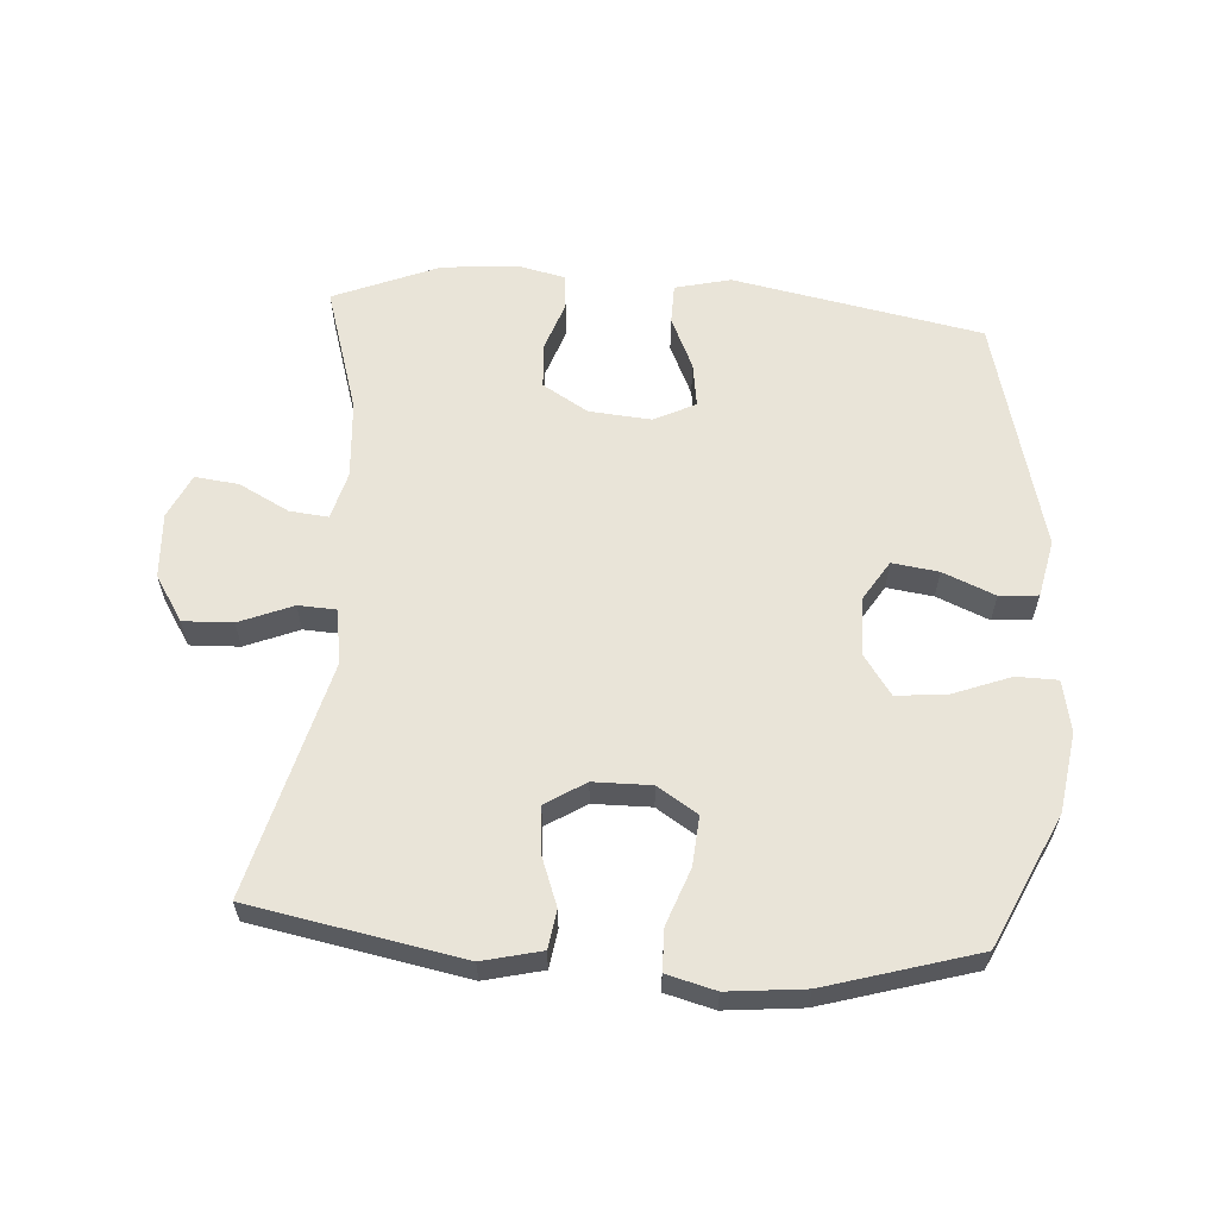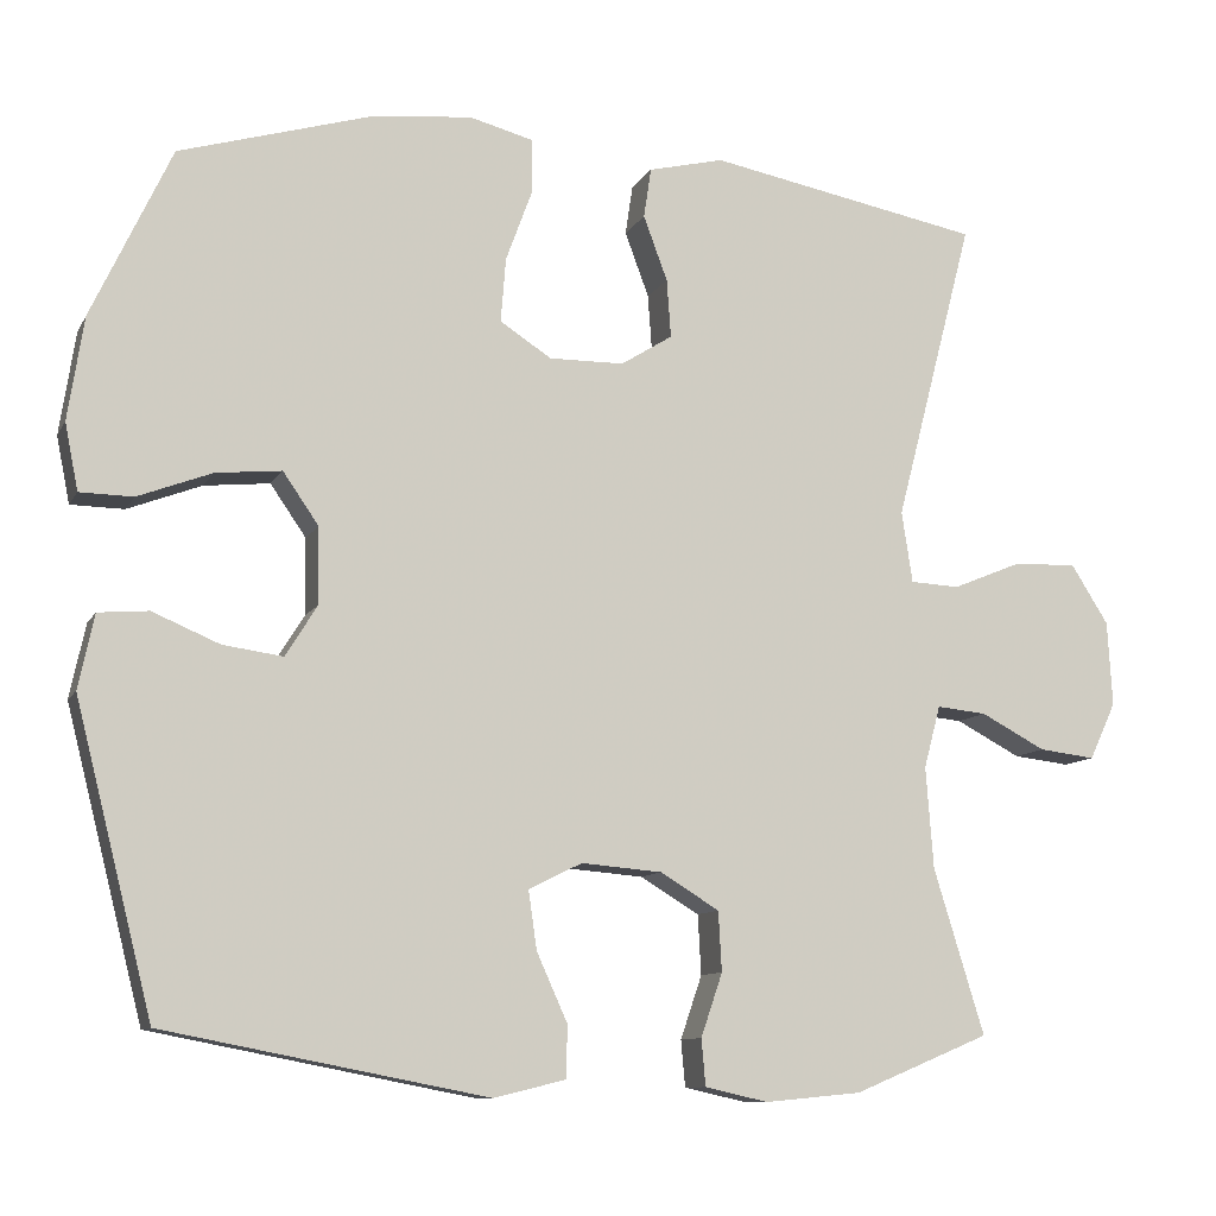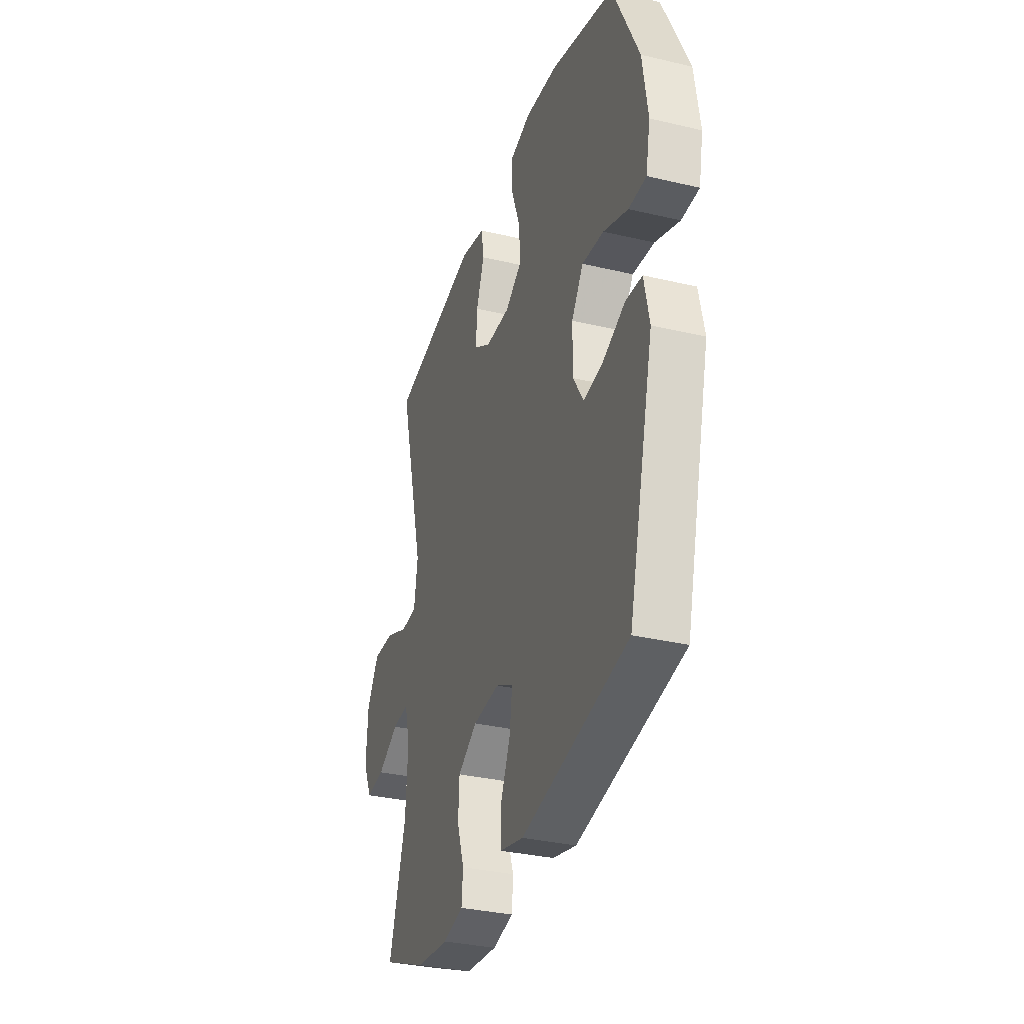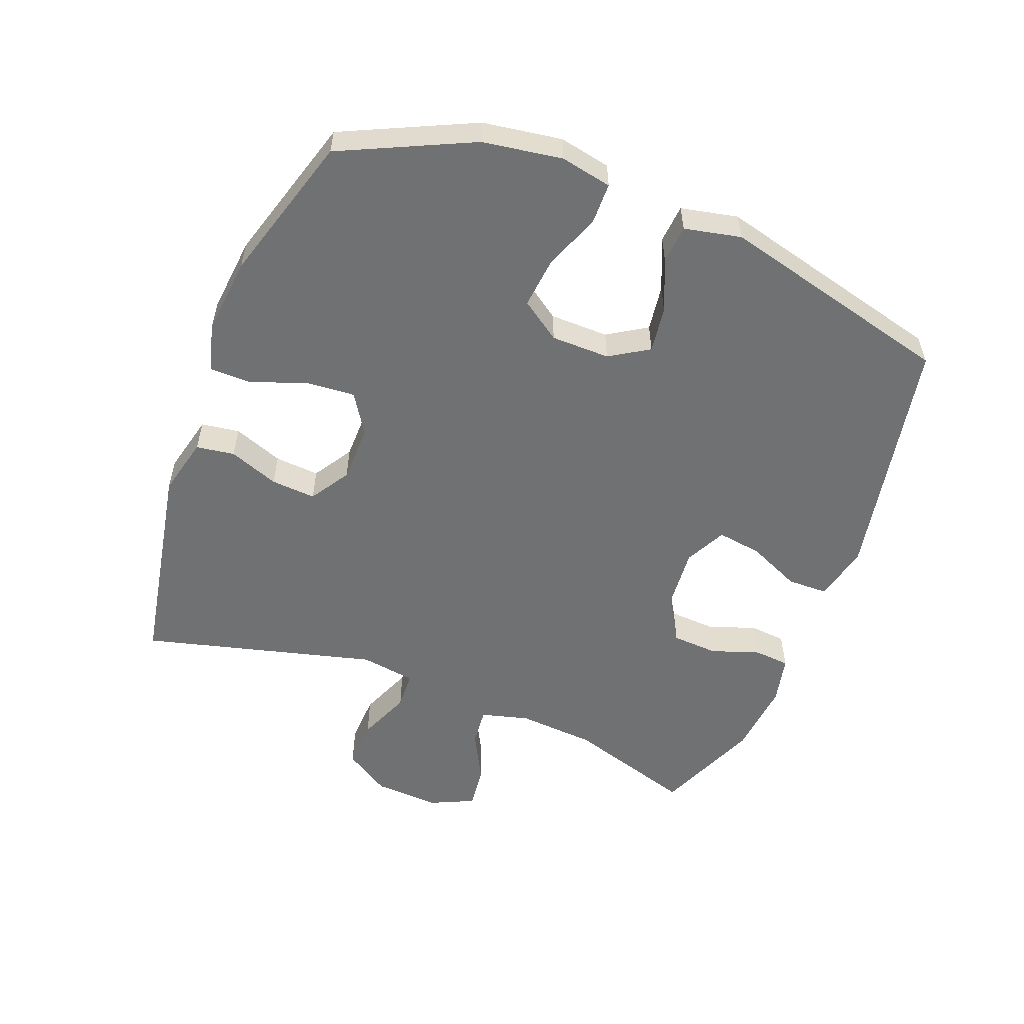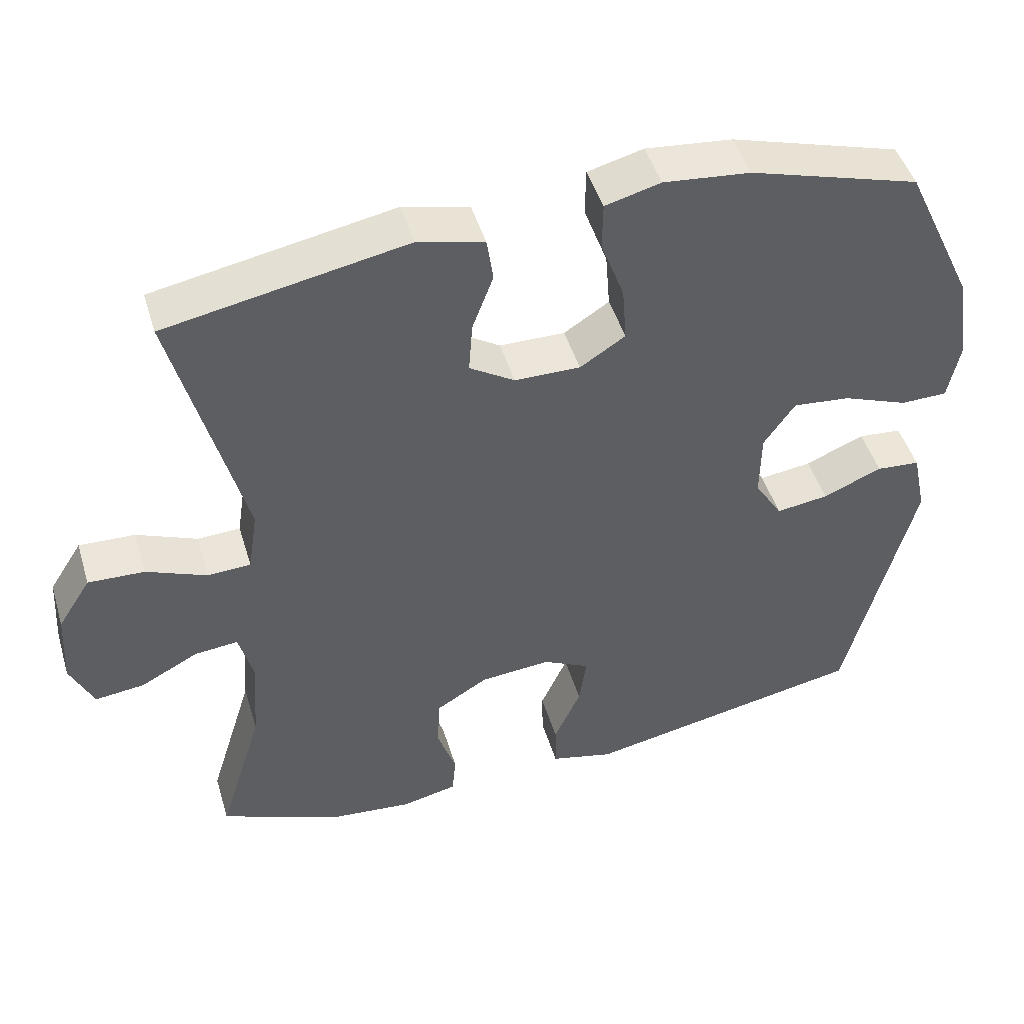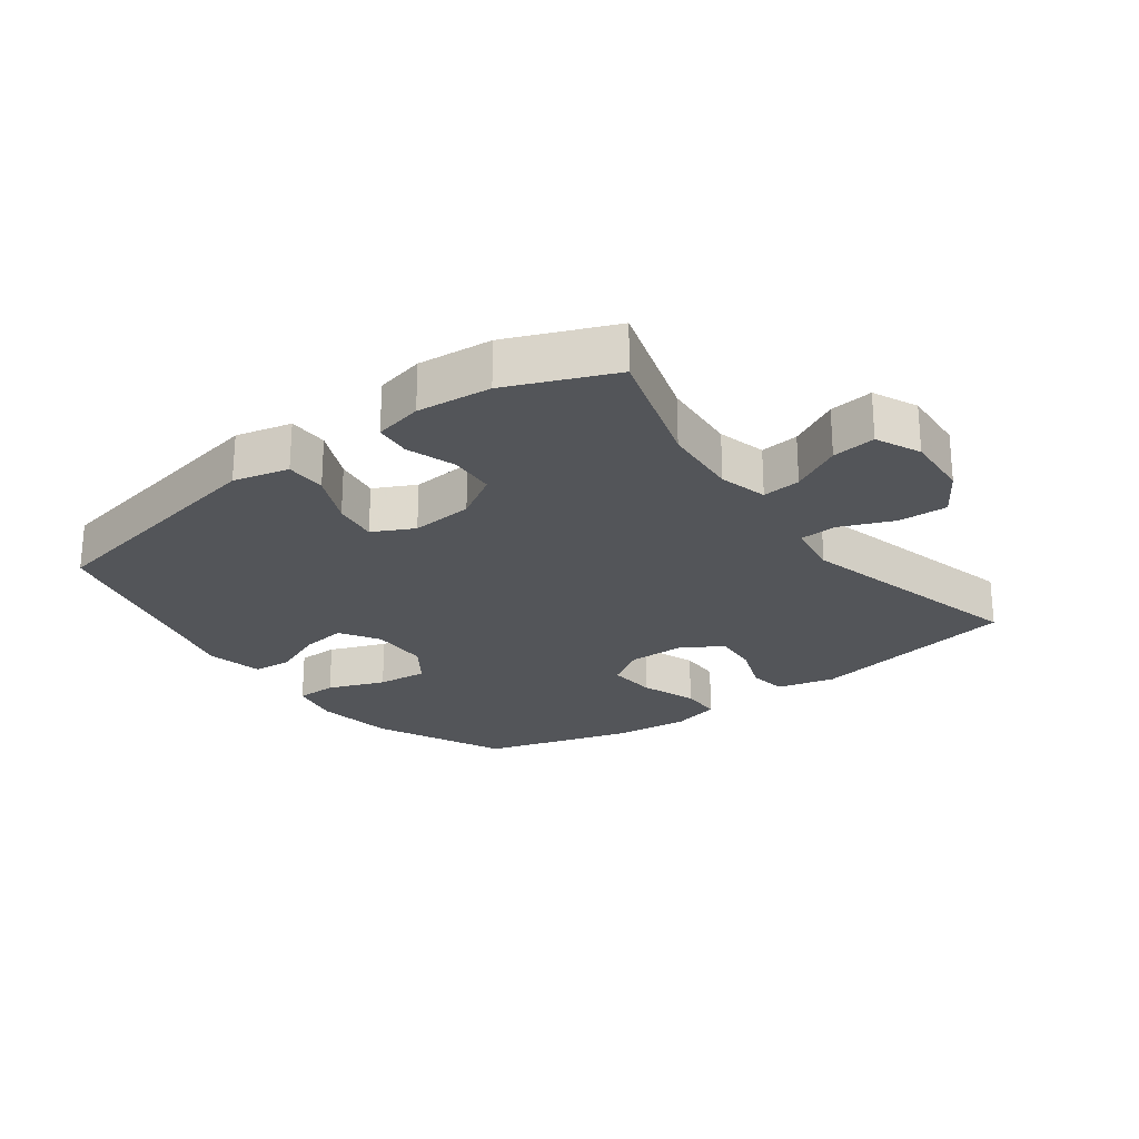
<metadata>
{"format":"obj","ext":"obj","renderer":"f3d","projection":"perspective","resolution":1024,"background":"white","views":[{"elev":60.1,"azim":4.0,"up":"+Y"},{"elev":-10.1,"azim":161.7,"up":"+Z"},{"elev":-32.9,"azim":71.9,"up":"+Z"},{"elev":-55.1,"azim":68.8,"up":"+Y"},{"elev":47.0,"azim":-16.6,"up":"+Z"},{"elev":-24.2,"azim":-143.5,"up":"+Y"}]}
</metadata>
<code>
v 0.5 0.07 0.5
v 0.596 0.07 0.295
v 0.615 0.07 0.171
v 0.599 0.07 0.091
v 0.535 0.07 0.09
v 0.446 0.07 0.124
v 0.367 0.07 0.132
v 0.324 0.07 0.07
v 0.323 0.07 -0.022
v 0.361 0.07 -0.083
v 0.433 0.07 -0.073
v 0.514 0.07 -0.039
v 0.574 0.07 -0.044
v 0.593 0.07 -0.133
v 0.5 0.07 -0.5
v 0.112 0.07 -0.575
v 0.025 0.07 -0.554
v 0.024 0.07 -0.491
v 0.061 0.07 -0.409
v 0.071 0.07 -0.339
v 0.007 0.07 -0.307
v -0.09 0.07 -0.315
v -0.161 0.07 -0.358
v -0.165 0.07 -0.43
v -0.139 0.07 -0.506
v -0.144 0.07 -0.562
v -0.22 0.07 -0.579
v -0.336 0.07 -0.568
v -0.5 0.07 -0.5
v -0.439 0.07 -0.301
v -0.43 0.07 -0.179
v -0.45 0.07 -0.104
v -0.51 0.07 -0.11
v -0.588 0.07 -0.151
v -0.656 0.07 -0.159
v -0.688 0.07 -0.09
v -0.682 0.07 0.012
v -0.637 0.07 0.083
v -0.56 0.07 0.08
v -0.477 0.07 0.046
v -0.418 0.07 0.049
v -0.405 0.07 0.135
v -0.5 0.07 0.5
v -0.171 0.07 0.562
v -0.08 0.07 0.54
v -0.071 0.07 0.48
v -0.1 0.07 0.402
v -0.105 0.07 0.332
v -0.043 0.07 0.293
v 0.047 0.07 0.292
v 0.109 0.07 0.332
v 0.103 0.07 0.409
v 0.071 0.07 0.496
v 0.072 0.07 0.561
v 0.148 0.07 0.581
v 0.267 0.07 0.569
v 0.5 0 0.5
v 0.596 0 0.295
v 0.615 0 0.171
v 0.599 0 0.091
v 0.535 0 0.09
v 0.446 0 0.124
v 0.367 0 0.132
v 0.324 0 0.07
v 0.323 0 -0.022
v 0.361 0 -0.083
v 0.433 0 -0.073
v 0.514 0 -0.039
v 0.574 0 -0.044
v 0.593 0 -0.133
v 0.5 0 -0.5
v 0.112 0 -0.575
v 0.025 0 -0.554
v 0.024 0 -0.491
v 0.061 0 -0.409
v 0.071 0 -0.339
v 0.007 0 -0.307
v -0.09 0 -0.315
v -0.161 0 -0.358
v -0.165 0 -0.43
v -0.139 0 -0.506
v -0.144 0 -0.562
v -0.22 0 -0.579
v -0.336 0 -0.568
v -0.5 0 -0.5
v -0.439 0 -0.301
v -0.43 0 -0.179
v -0.45 0 -0.104
v -0.51 0 -0.11
v -0.588 0 -0.151
v -0.656 0 -0.159
v -0.688 0 -0.09
v -0.682 0 0.012
v -0.637 0 0.083
v -0.56 0 0.08
v -0.477 0 0.046
v -0.418 0 0.049
v -0.405 0 0.135
v -0.5 0 0.5
v -0.171 0 0.562
v -0.08 0 0.54
v -0.071 0 0.48
v -0.1 0 0.402
v -0.105 0 0.332
v -0.043 0 0.293
v 0.047 0 0.292
v 0.109 0 0.332
v 0.103 0 0.409
v 0.071 0 0.496
v 0.072 0 0.561
v 0.148 0 0.581
v 0.267 0 0.569
f 4 5 6
f 3 4 6
f 2 3 6
f 1 2 6
f 56 1 6
f 55 56 6
f 54 55 6
f 53 54 6
f 52 53 6
f 51 52 6 7
f 50 51 7 8
f 49 50 8 9
f 48 49 9 10
f 45 46 47
f 44 45 47
f 43 44 47
f 42 43 47
f 41 42 47 48
f 38 39 40
f 37 38 40
f 36 37 40
f 35 36 40
f 34 35 40
f 33 34 40
f 32 33 40 41
f 41 48 10
f 32 41 10
f 31 32 10
f 28 29 30
f 27 28 30
f 26 27 30
f 25 26 30
f 24 25 30
f 23 24 30 31
f 17 18 19
f 16 17 19
f 15 16 19
f 14 15 19
f 13 14 19
f 12 13 19
f 11 12 19
f 10 11 19 20
f 22 23 31
f 21 22 31 10
f 10 20 21
f 62 61 60
f 62 60 59
f 62 59 58
f 62 58 57
f 62 57 112
f 62 112 111
f 62 111 110
f 62 110 109
f 62 109 108
f 63 62 108 107
f 64 63 107 106
f 65 64 106 105
f 66 65 105 104
f 103 102 101
f 103 101 100
f 103 100 99
f 103 99 98
f 104 103 98 97
f 96 95 94
f 96 94 93
f 96 93 92
f 96 92 91
f 96 91 90
f 96 90 89
f 97 96 89 88
f 66 104 97
f 66 97 88
f 66 88 87
f 86 85 84
f 86 84 83
f 86 83 82
f 86 82 81
f 86 81 80
f 87 86 80 79
f 75 74 73
f 75 73 72
f 75 72 71
f 75 71 70
f 75 70 69
f 75 69 68
f 75 68 67
f 76 75 67 66
f 87 79 78
f 66 87 78 77
f 77 76 66
f 1 57 58 2
f 2 58 59 3
f 3 59 60 4
f 4 60 61 5
f 5 61 62 6
f 6 62 63 7
f 7 63 64 8
f 8 64 65 9
f 9 65 66 10
f 10 66 67 11
f 11 67 68 12
f 12 68 69 13
f 13 69 70 14
f 14 70 71 15
f 15 71 72 16
f 16 72 73 17
f 17 73 74 18
f 18 74 75 19
f 19 75 76 20
f 20 76 77 21
f 21 77 78 22
f 22 78 79 23
f 23 79 80 24
f 24 80 81 25
f 25 81 82 26
f 26 82 83 27
f 27 83 84 28
f 28 84 85 29
f 29 85 86 30
f 30 86 87 31
f 31 87 88 32
f 32 88 89 33
f 33 89 90 34
f 34 90 91 35
f 35 91 92 36
f 36 92 93 37
f 37 93 94 38
f 38 94 95 39
f 39 95 96 40
f 40 96 97 41
f 41 97 98 42
f 42 98 99 43
f 43 99 100 44
f 44 100 101 45
f 45 101 102 46
f 46 102 103 47
f 47 103 104 48
f 48 104 105 49
f 49 105 106 50
f 50 106 107 51
f 51 107 108 52
f 52 108 109 53
f 53 109 110 54
f 54 110 111 55
f 55 111 112 56
f 56 112 57 1

</code>
